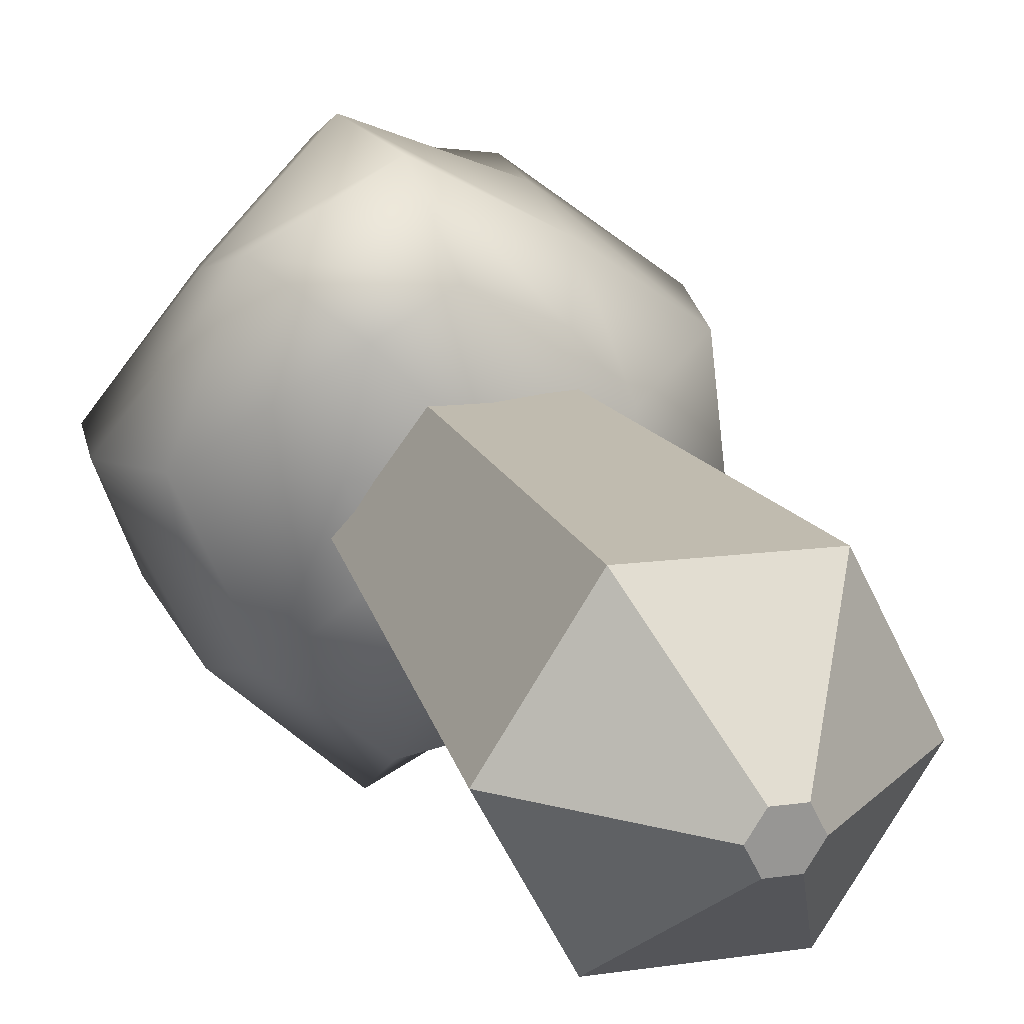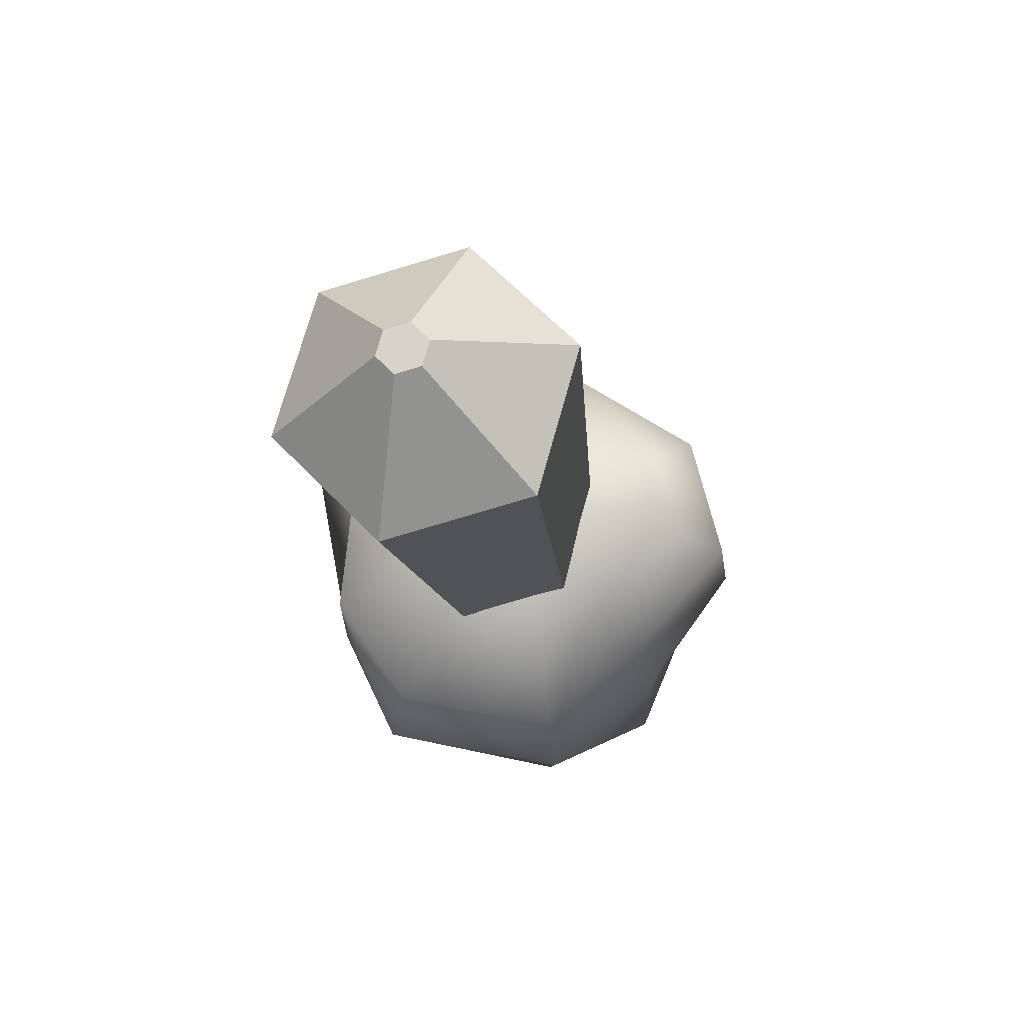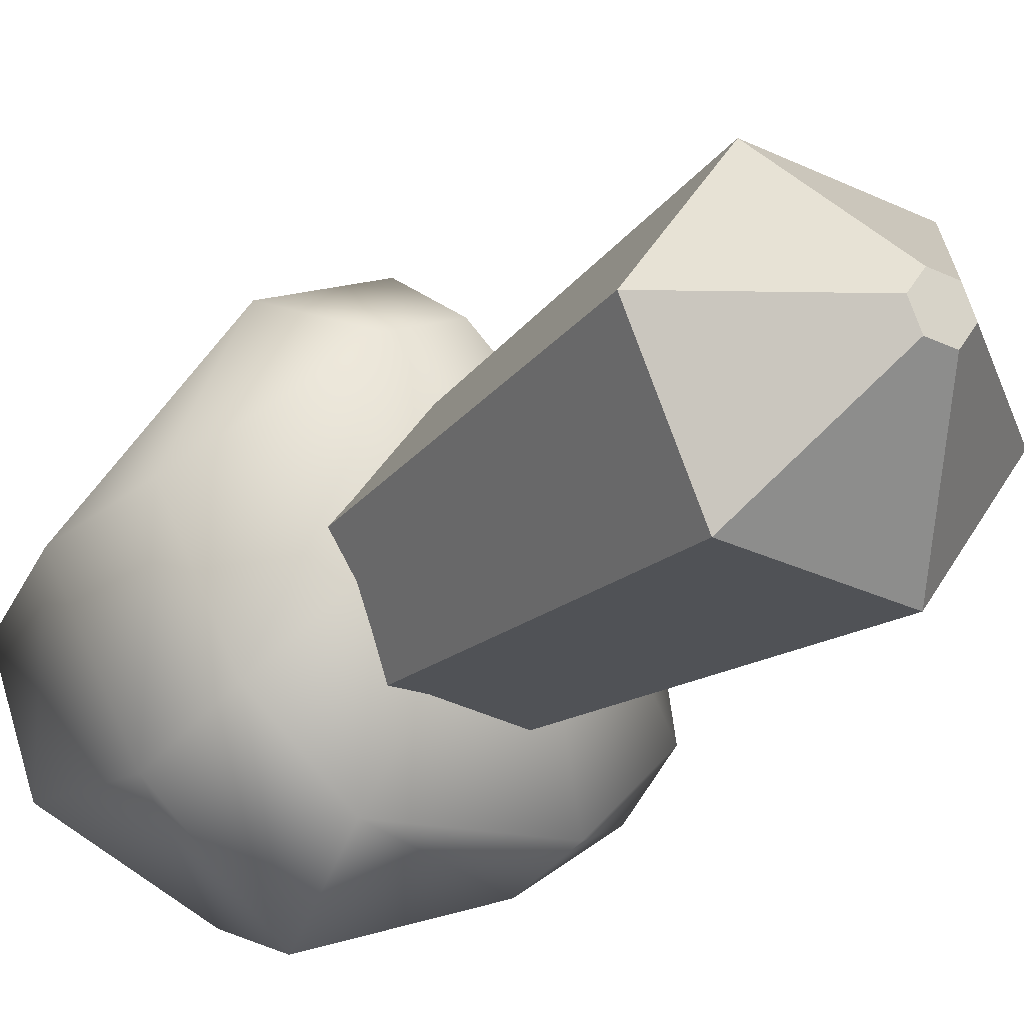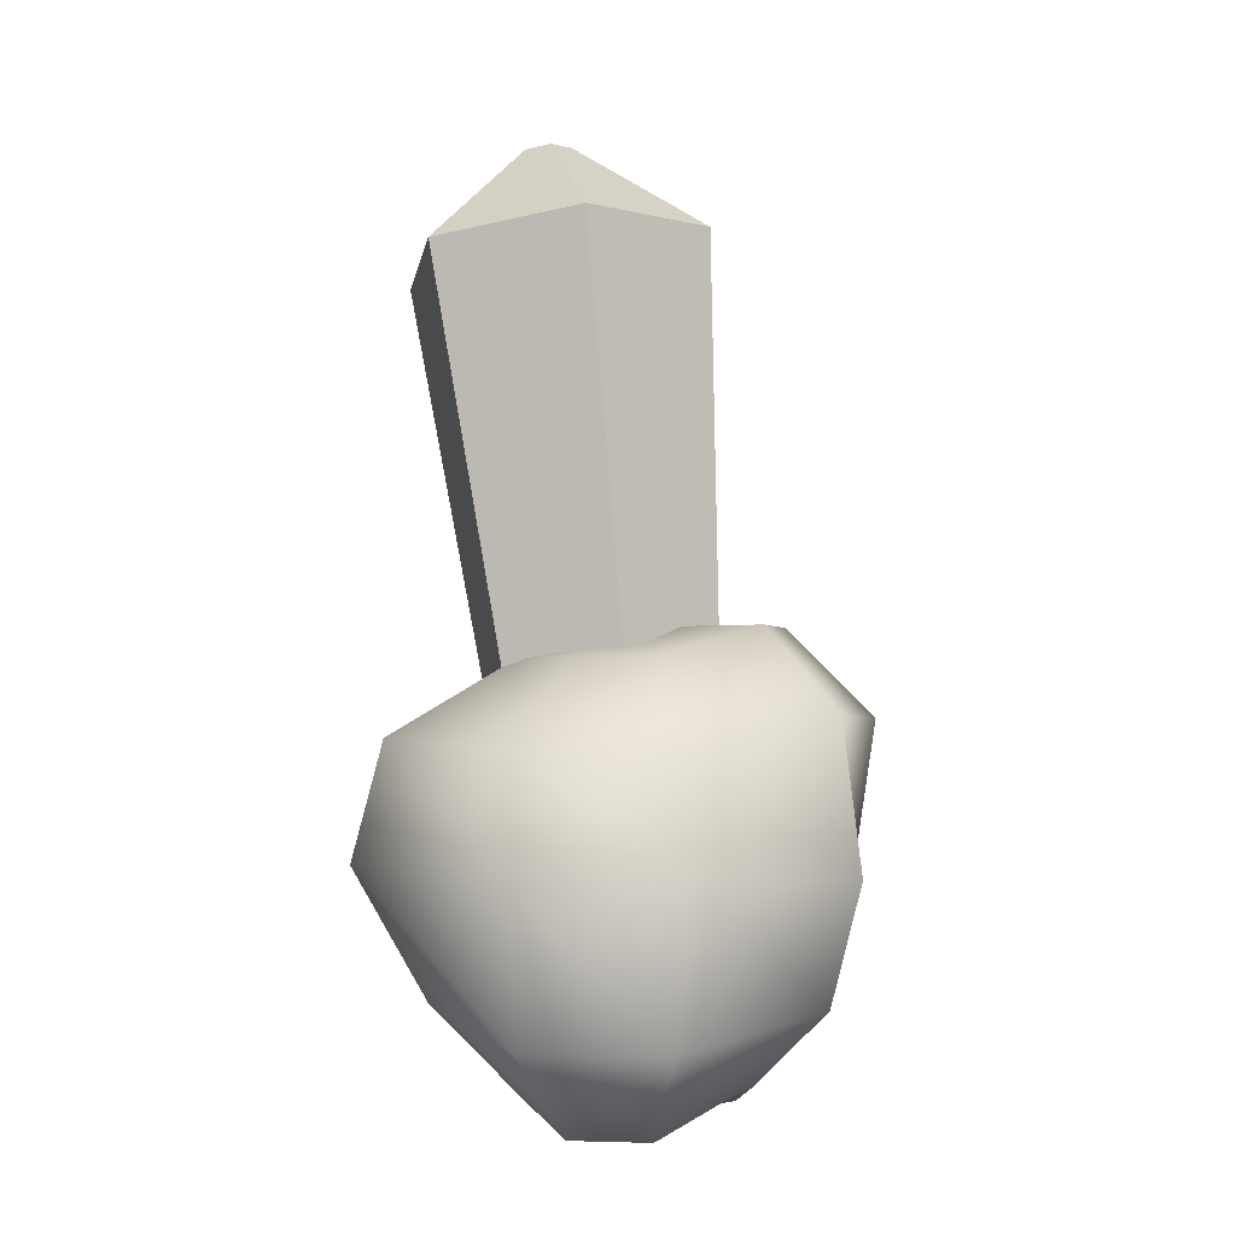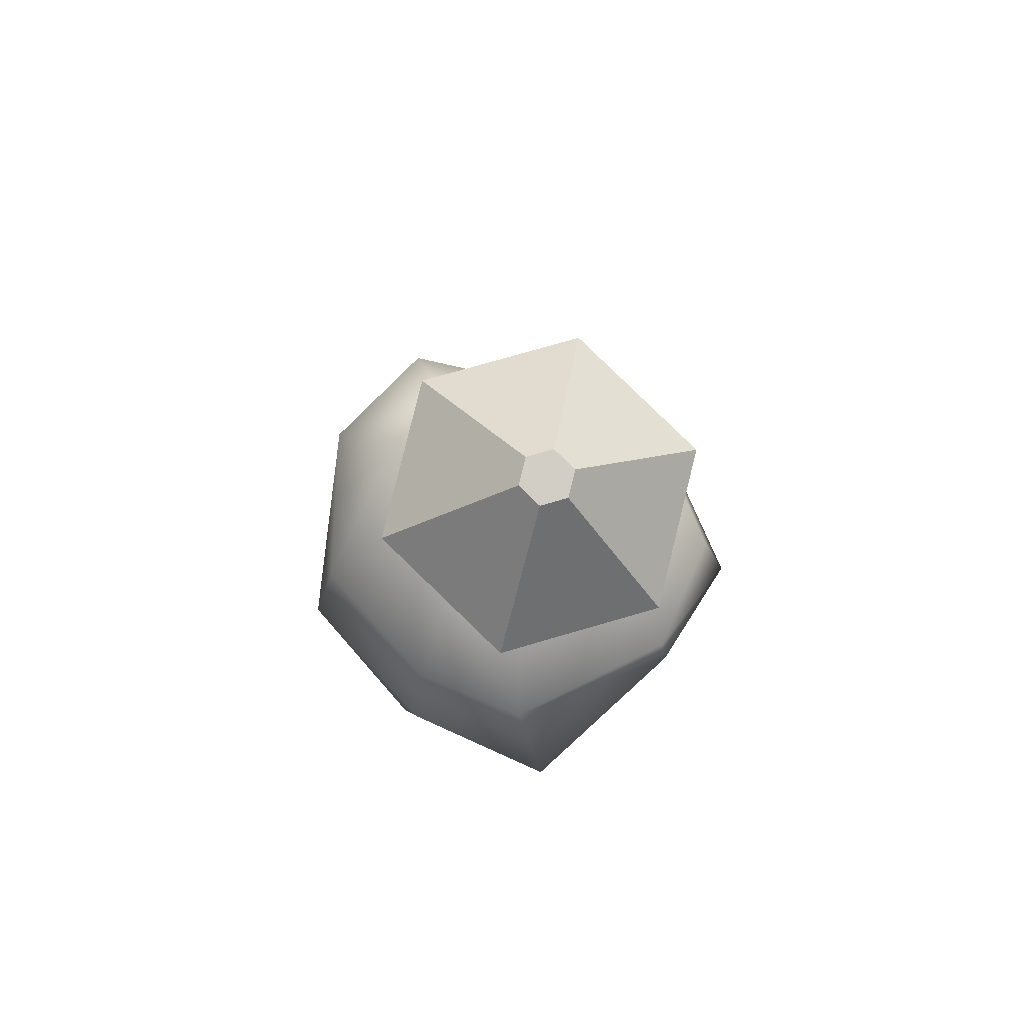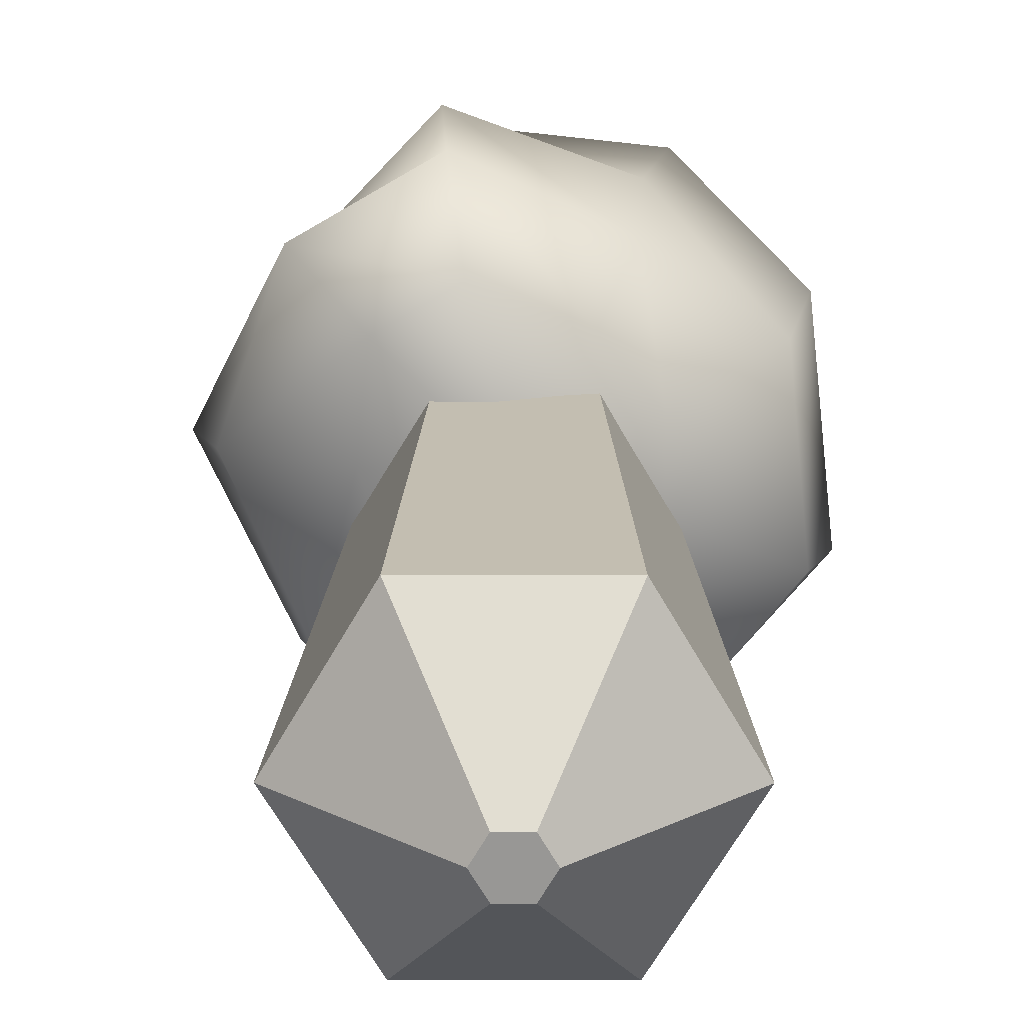
<metadata>
{"format":"obj","ext":"obj","renderer":"f3d","projection":"perspective","resolution":1024,"background":"white","views":[{"elev":11.8,"azim":160.2,"up":"+Z"},{"elev":74.1,"azim":-74.4,"up":"+Y"},{"elev":-32.4,"azim":147.2,"up":"+Z"},{"elev":-2.9,"azim":-41.3,"up":"+Y"},{"elev":74.1,"azim":163.7,"up":"+Y"},{"elev":12.8,"azim":-179.8,"up":"+Z"}]}
</metadata>
<code>
o cylinder3
v 0.6895 2.598 -0.4836
v 0.3447 2.691 0.1062
v -0.3447 2.691 0.1062
v -0.6895 2.598 -0.4836
v -0.3447 2.505 -1.073
v 0.3447 2.505 -1.073
v 0.504 0.6225 -0.1714
v 0.252 0.6907 0.2597
v -0.252 0.6907 0.2597
v -0.504 0.6225 -0.1714
v -0.252 0.5544 -0.6026
v 0.252 0.5544 -0.6026
v 0.05861 3.084 -0.4577
v 0.1172 3.068 -0.5579
v 0.05861 3.052 -0.6582
v -0.05861 3.052 -0.6582
v -0.1172 3.068 -0.5579
v -0.05861 3.084 -0.4577
g cylinder3
f 1 7 12 6
f 3 9 8 2
f 5 11 10 4
f 14 15 16 17 18 13
f 2 8 7 1
f 2 13 18 3
f 4 10 9 3
f 4 17 16 5
f 6 12 11 5
f 6 15 14 1
f 1 14 13 2
f 3 18 17 4
f 5 16 15 6
f 8 9 10 11 12 7
o sphere1
v 0.5 0.866 0
v 0.4512 0.9942 0.4396
v 0.1551 0.9942 0.6106
v -0.25 0.866 0.433
v -0.4698 0.866 0.171
v -0.4698 0.866 -0.171
v -0.25 0.866 -0.433
v 0.08682 0.866 -0.4924
v 0.383 0.866 -0.3214
v 0.972 0.5 -0.0142
v 0.7316 0.6282 0.6748
v 0.2186 0.6282 0.971
v -0.3904 0.5 0.6758
v -0.8829 0.5 0.3466
v -0.9529 0.5457 -0.4129
v -0.5721 0.5457 -0.8667
v 0.2412 0.5457 -1.01
v 0.665 0.5457 -0.6684
v 1.101 6.123e-17 -0.05166
v 0.7204 6.123e-17 0.5558
v 0.2473 6.123e-17 1.05
v -0.4223 6.123e-17 0.806
v -0.991 6.123e-17 0.4258
v -1.079 0.04572 -0.4587
v -0.6344 0.04572 -0.8479
v 0.1886 0.04572 -1.254
v 0.7394 0.04572 -0.7797
v 0.9942 -0.6282 -0.04667
v 0.5978 -0.5 0.5018
v 0.188 -0.5 0.9297
v -0.5375 -0.6282 0.8377
v -0.9183 -0.6282 0.3839
v -0.8138 -0.5 -0.2962
v -0.3714 -0.5 -0.6821
v 0.1599 -0.5 -0.944
v 0.7916 -0.6282 -0.6033
v 0.6282 -0.9942 -0.04667
v 0.383 -0.866 0.3214
v 0.08682 -0.866 0.4924
v -0.3545 -0.9942 0.5207
v -0.5744 -0.9942 0.2587
v -0.4698 -0.866 -0.171
v -0.25 -0.866 -0.433
v 0.08682 -0.866 -0.4924
v 0.5112 -0.9942 -0.3681
v 0 1 0
v 0 -1 0
g sphere1
f 19 28 36 27
f 19 64 20
f 20 29 28 19
f 20 64 21
f 21 30 29 20
f 21 64 22
f 22 31 30 21
f 22 64 23
f 23 32 31 22
f 23 64 24
f 24 33 32 23
f 24 64 25
f 25 34 33 24
f 25 64 26
f 26 35 34 25
f 26 64 27
f 27 36 35 26
f 27 64 19
f 28 37 45 36
f 29 38 37 28
f 30 39 38 29
f 31 40 39 30
f 32 41 40 31
f 33 42 41 32
f 34 43 42 33
f 35 44 43 34
f 36 45 44 35
f 37 46 54 45
f 38 47 46 37
f 39 48 47 38
f 40 49 48 39
f 41 50 49 40
f 42 51 50 41
f 43 52 51 42
f 44 53 52 43
f 45 54 53 44
f 46 55 63 54
f 47 56 55 46
f 48 57 56 47
f 49 58 57 48
f 50 59 58 49
f 51 60 59 50
f 52 61 60 51
f 53 62 61 52
f 54 63 62 53
f 55 65 63
f 56 65 55
f 57 65 56
f 58 65 57
f 59 65 58
f 60 65 59
f 61 65 60
f 62 65 61
f 63 65 62

</code>
